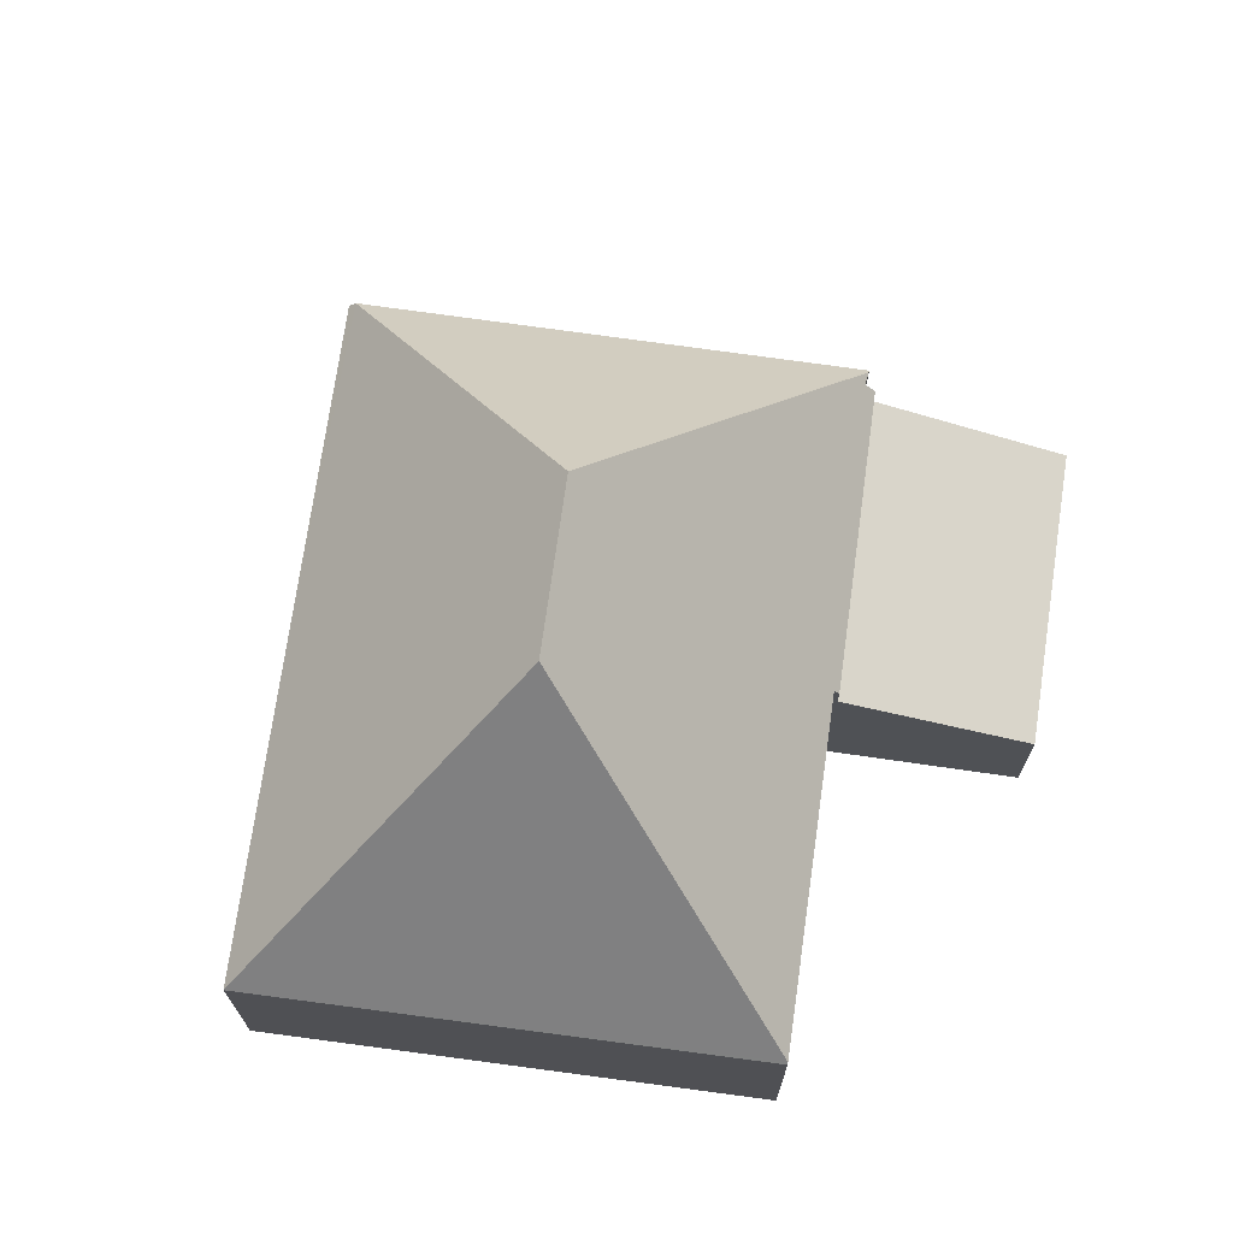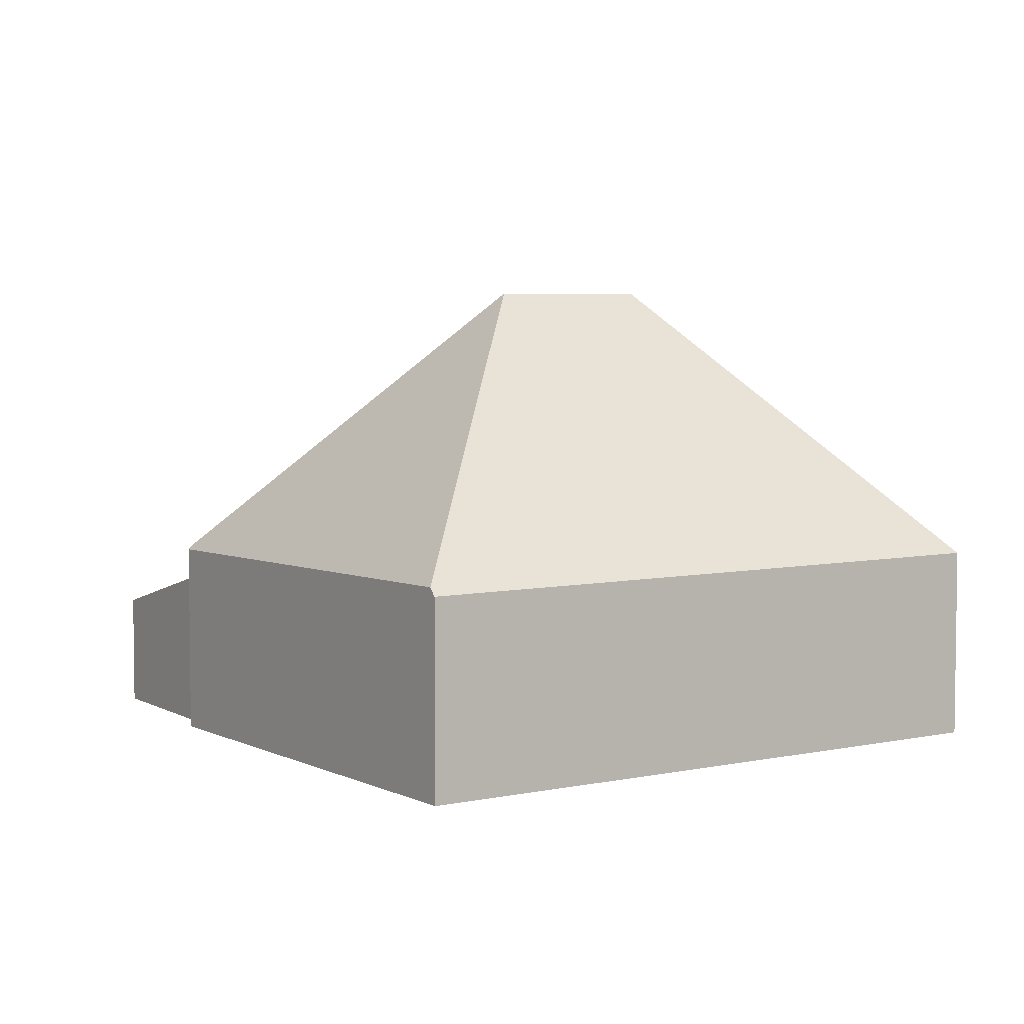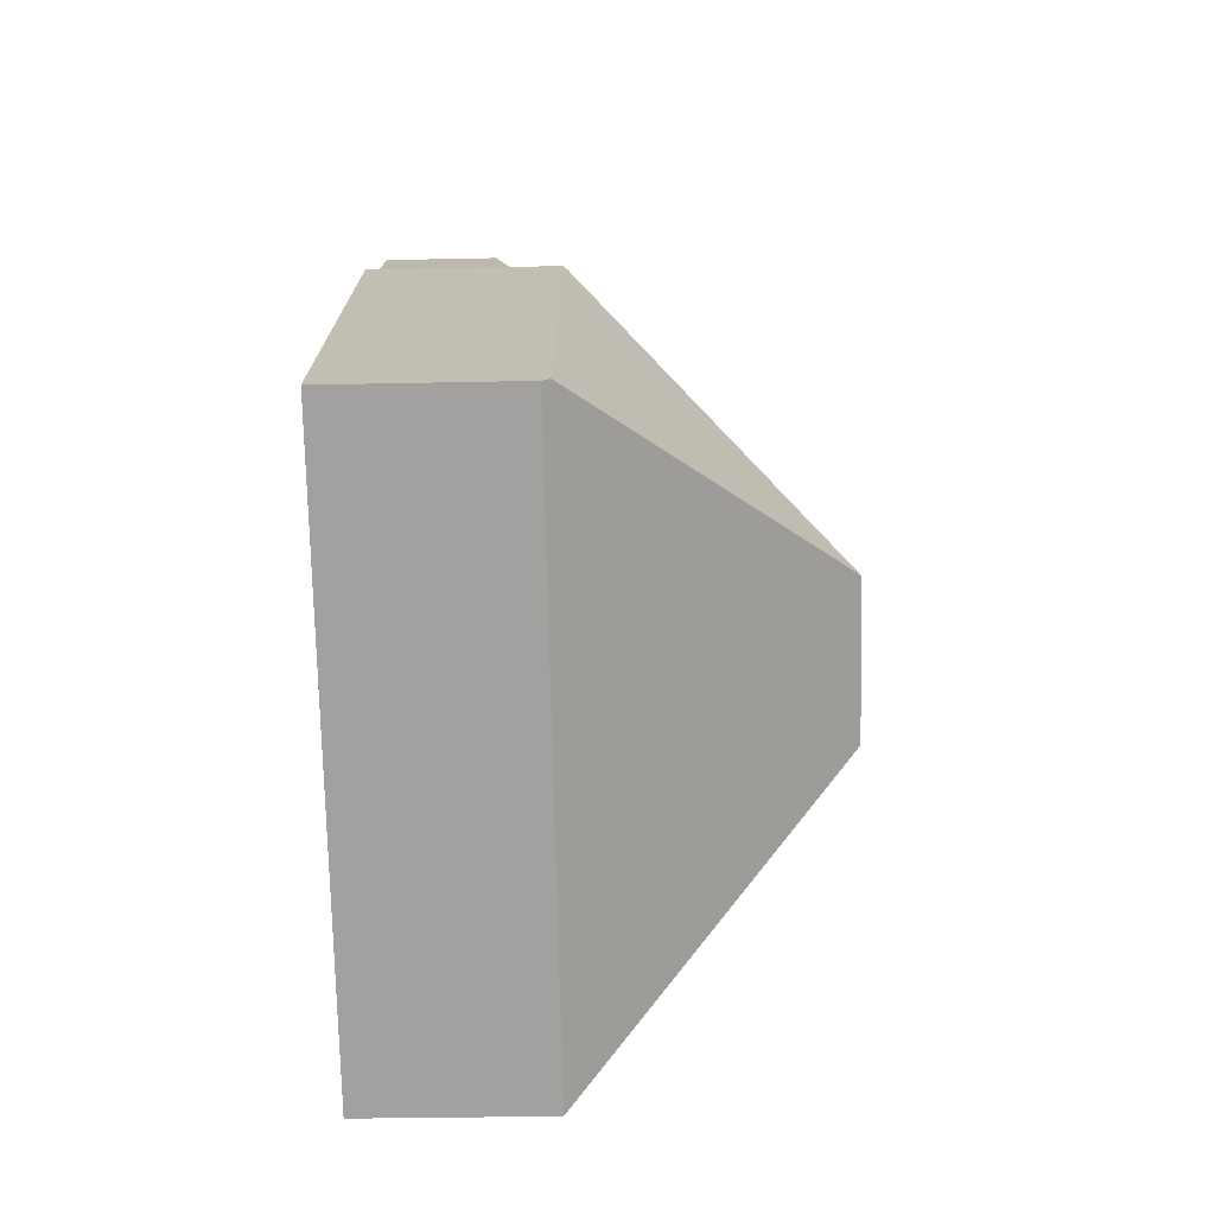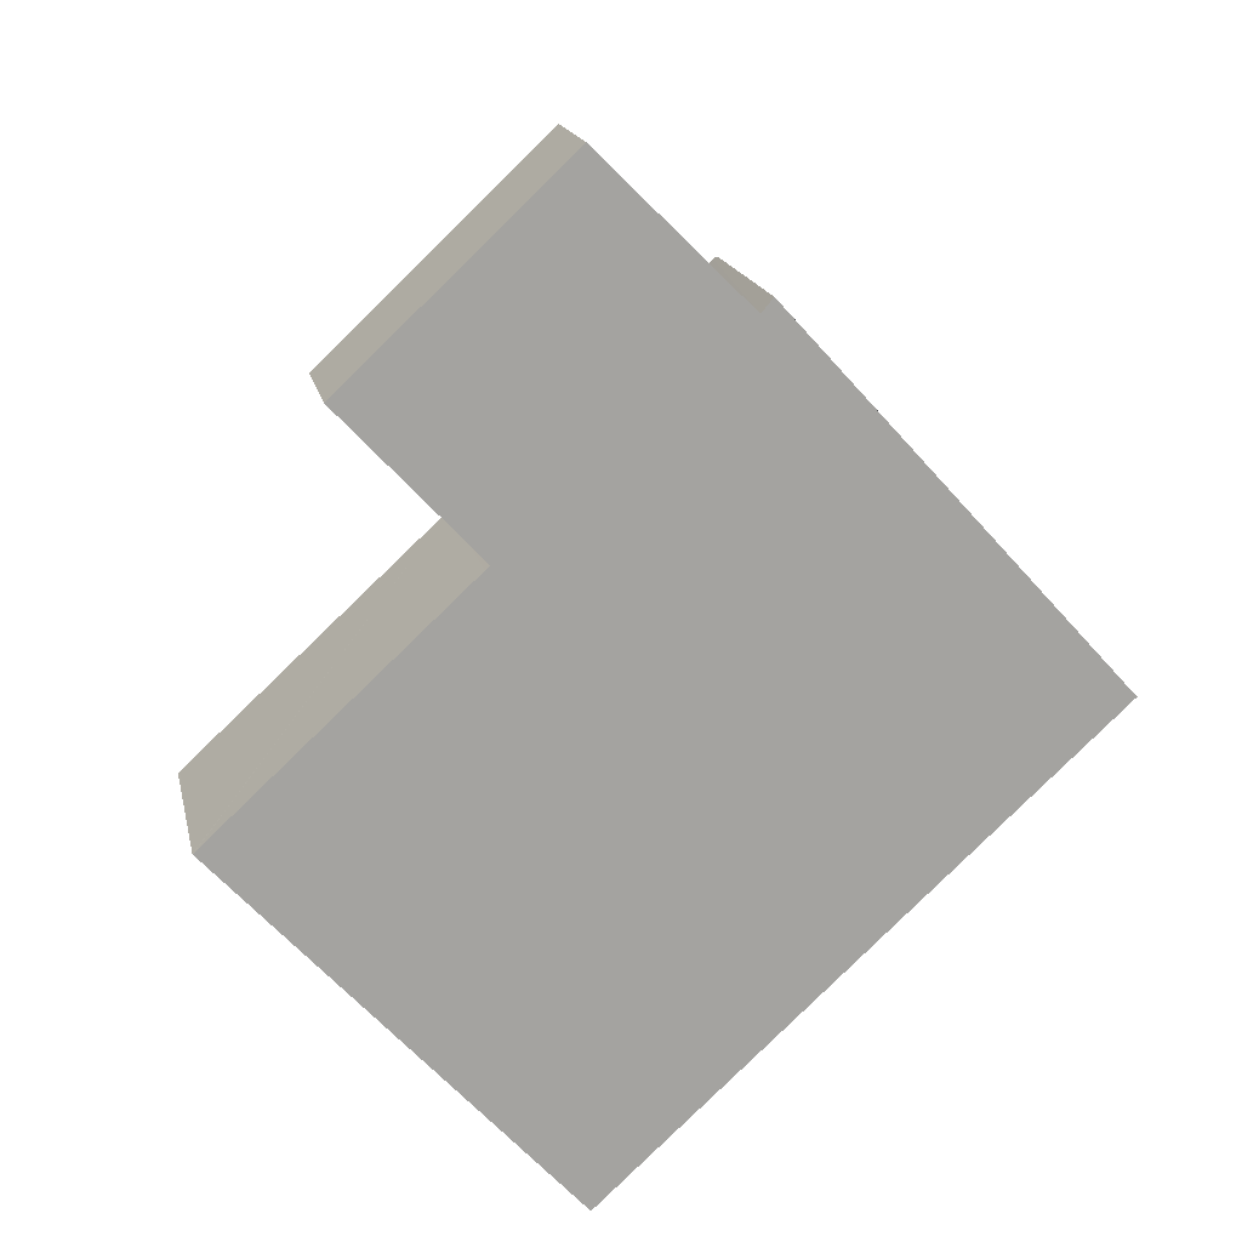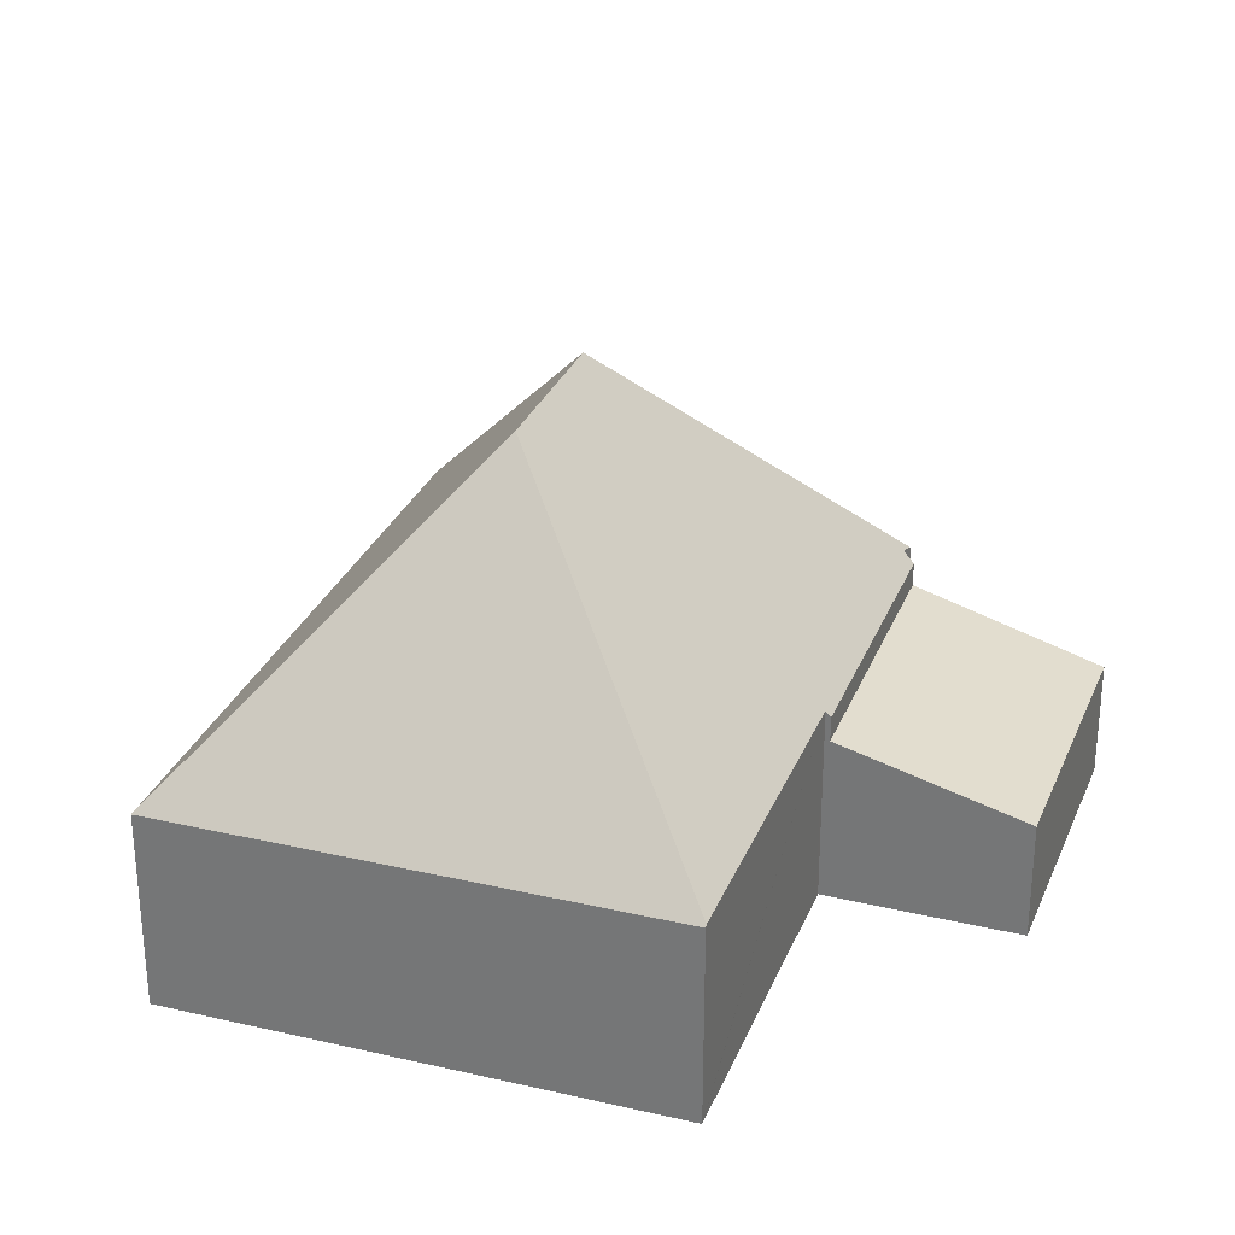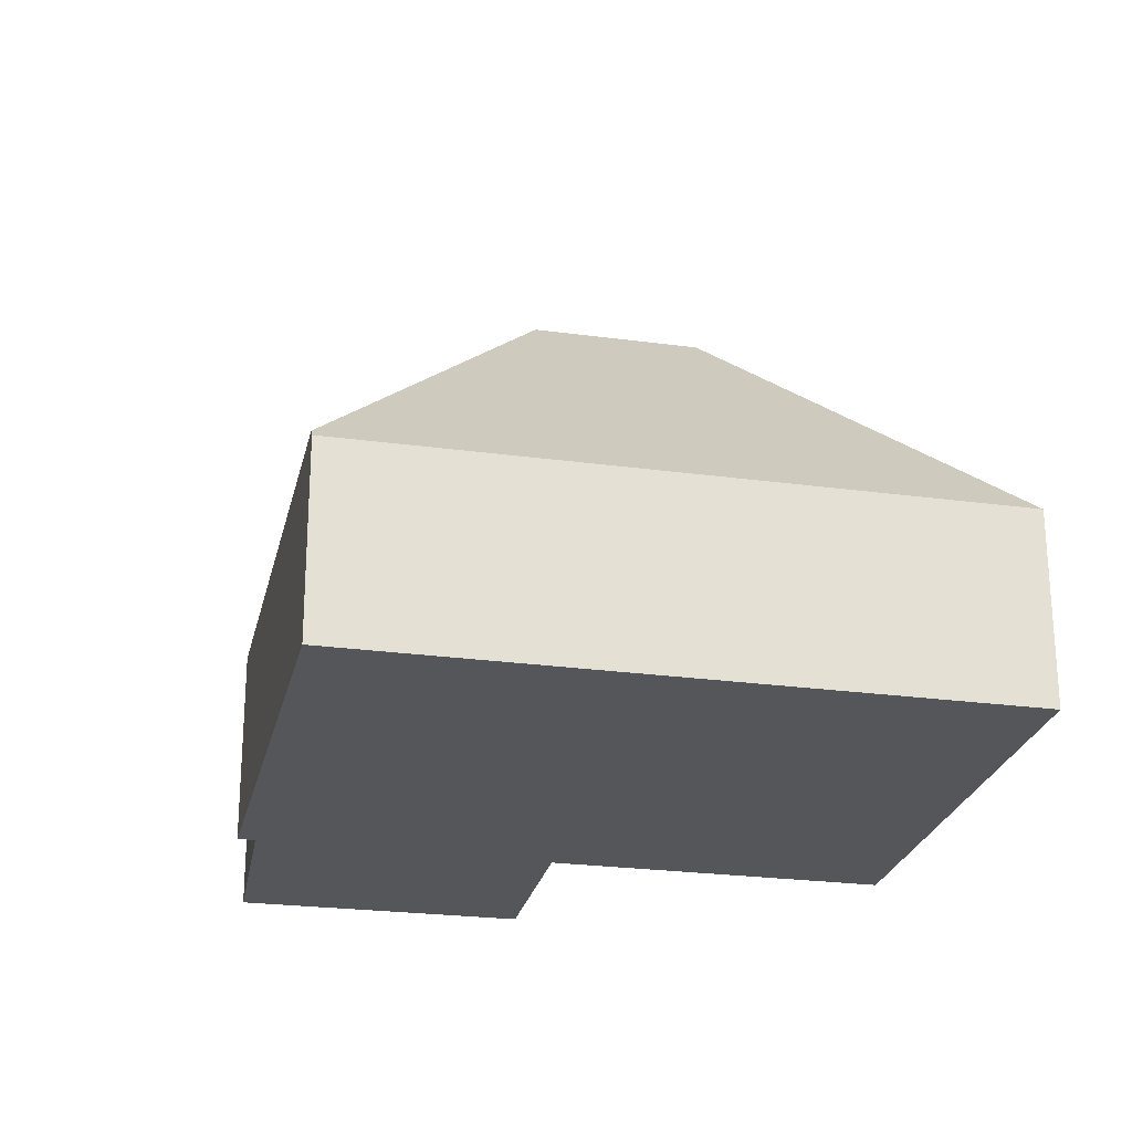
<metadata>
{"format":"obj","ext":"obj","renderer":"f3d","projection":"perspective","resolution":1024,"background":"white","views":[{"elev":71.4,"azim":-124.6,"up":"+Y"},{"elev":5.2,"azim":103.3,"up":"+Y"},{"elev":-29.9,"azim":91.8,"up":"+Z"},{"elev":17.3,"azim":-12.0,"up":"+Z"},{"elev":29.5,"azim":-113.4,"up":"+Y"},{"elev":-25.1,"azim":125.1,"up":"+Y"}]}
</metadata>
<code>
v  9.808 9.763 2.015
v  10.13 4.033 9.238
v  16.96 4.197 1.742
v  10.08 4.12 9.178
v  12.21 4.033 -2.805
v  17.06 4.033 1.633
v  8.668 9.763 0.972
v  6.926 4.033 -7.641
v  7.268 9.763 -0.309
v  0.031 4.079 0.028
v  0 4.033 2.469e-16
v  9.742 3.922 9.108
v  5.225 4.043 4.827
v  5.151 3.922 4.907
v  9.895 4.161 8.956
v  5.133 4.044 4.741
v  9.895 -5.484e-16 8.956
v  10.13 -5.657e-16 9.238
v  10.08 -5.62e-16 9.178
v  0 0 0
v  0.031 -1.715e-18 0.028
v  5.133 -2.903e-16 4.741
v  5.225 -2.956e-16 4.827
v  5.151 -3.005e-16 4.907
v  9.742 -5.577e-16 9.108
v  16.96 -1.067e-16 1.742
v  17.06 -9.999e-17 1.633
v  12.21 1.718e-16 -2.805
v  6.926 4.679e-16 -7.641
v  5.151 3.42 4.907
v  6.91 2.399 11.92
v  9.742 3.432 9.108
v  2.5 2.41 7.767
v  2.5 -4.756e-16 7.767
v  6.91 -7.298e-16 11.92
g defaultobject
f 1 2 3
f 2 1 4
f 5 3 6
f 3 5 1
f 1 5 7
f 7 5 8
f 7 8 9
f 10 8 11
f 8 10 9
f 12 13 14
f 13 12 7
f 7 12 1
f 1 12 15
f 1 15 4
f 16 9 10
f 9 16 7
f 7 16 13
f 17 4 15
f 4 17 2
f 2 17 18
f 18 17 19
f 20 10 11
f 10 20 16
f 16 20 21
f 16 21 22
f 16 22 13
f 13 22 23
f 24 12 14
f 12 24 25
f 18 3 2
f 3 18 26
f 3 26 6
f 6 26 27
f 12 17 15
f 17 12 25
f 27 5 6
f 5 27 28
f 5 28 8
f 8 28 29
f 29 11 8
f 11 29 20
f 23 14 13
f 14 23 24
f 28 20 29
f 20 28 27
f 20 27 26
f 20 26 21
f 21 26 17
f 17 26 18
f 21 17 22
f 22 17 23
f 23 17 24
f 25 24 17
f 30 31 32
f 31 30 33
f 34 31 33
f 31 34 35
f 31 25 32
f 25 31 35
f 25 30 32
f 30 25 24
f 24 33 30
f 33 24 34
f 34 25 35
f 25 34 24

</code>
